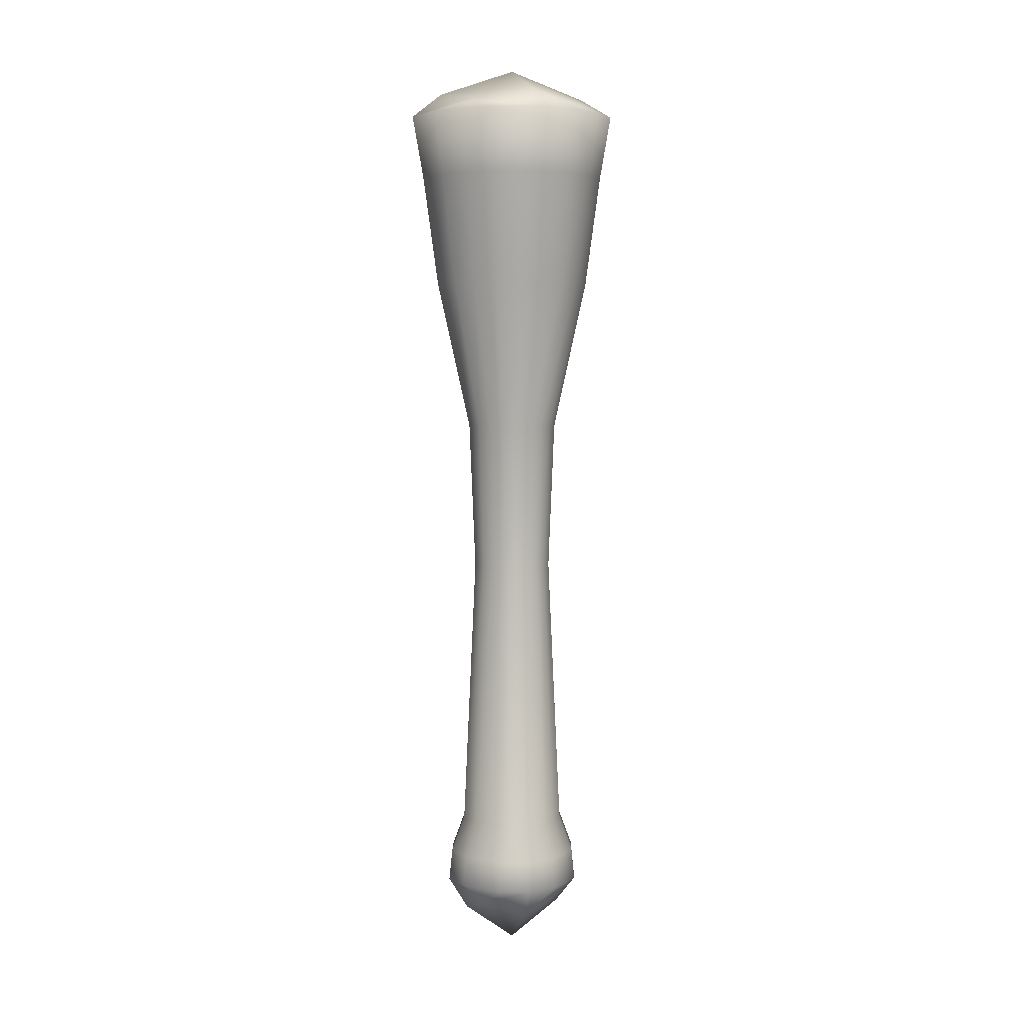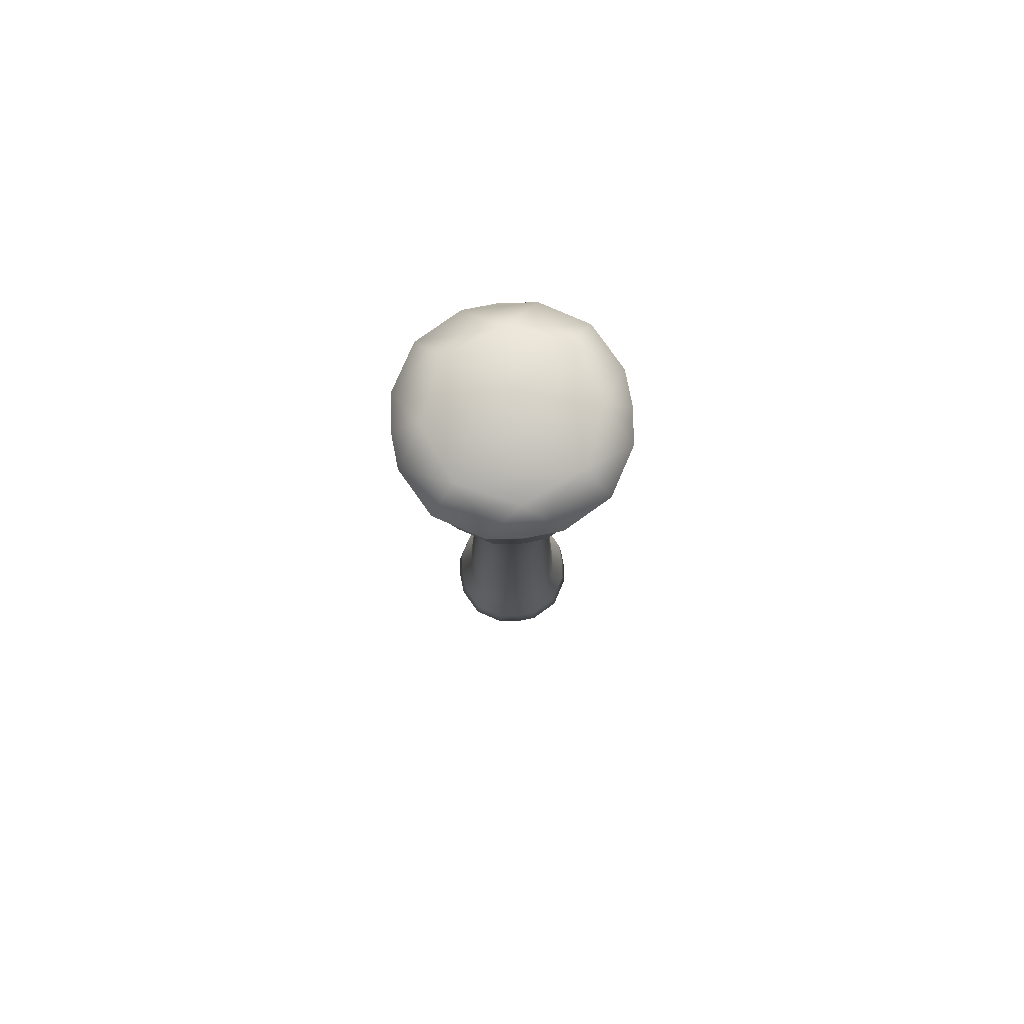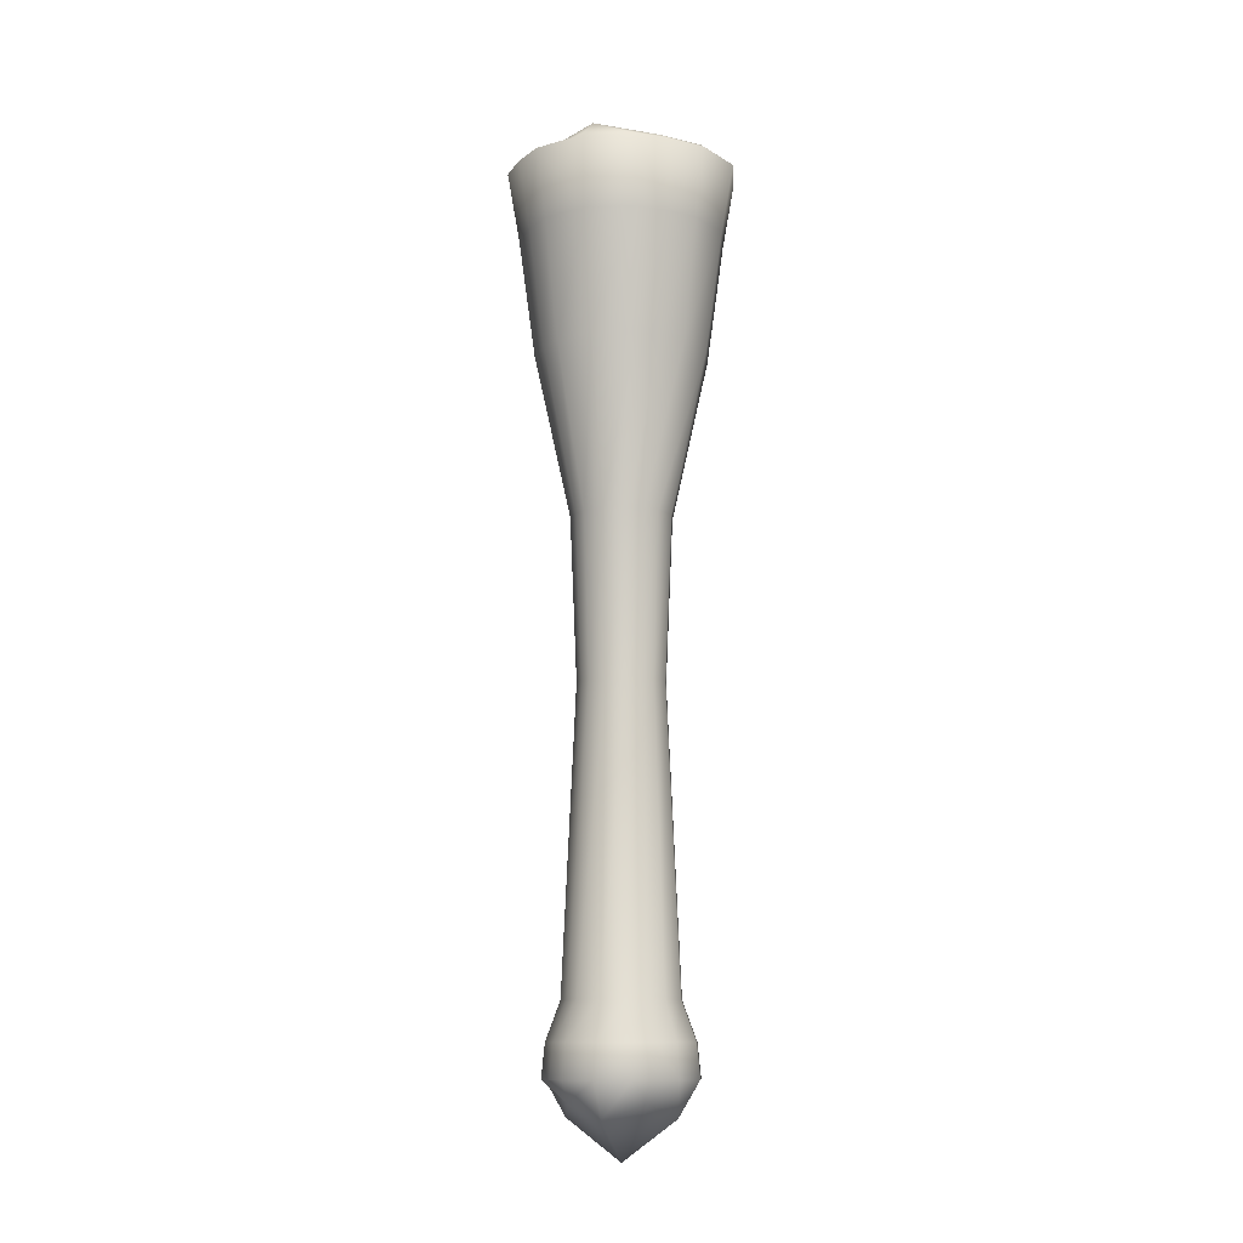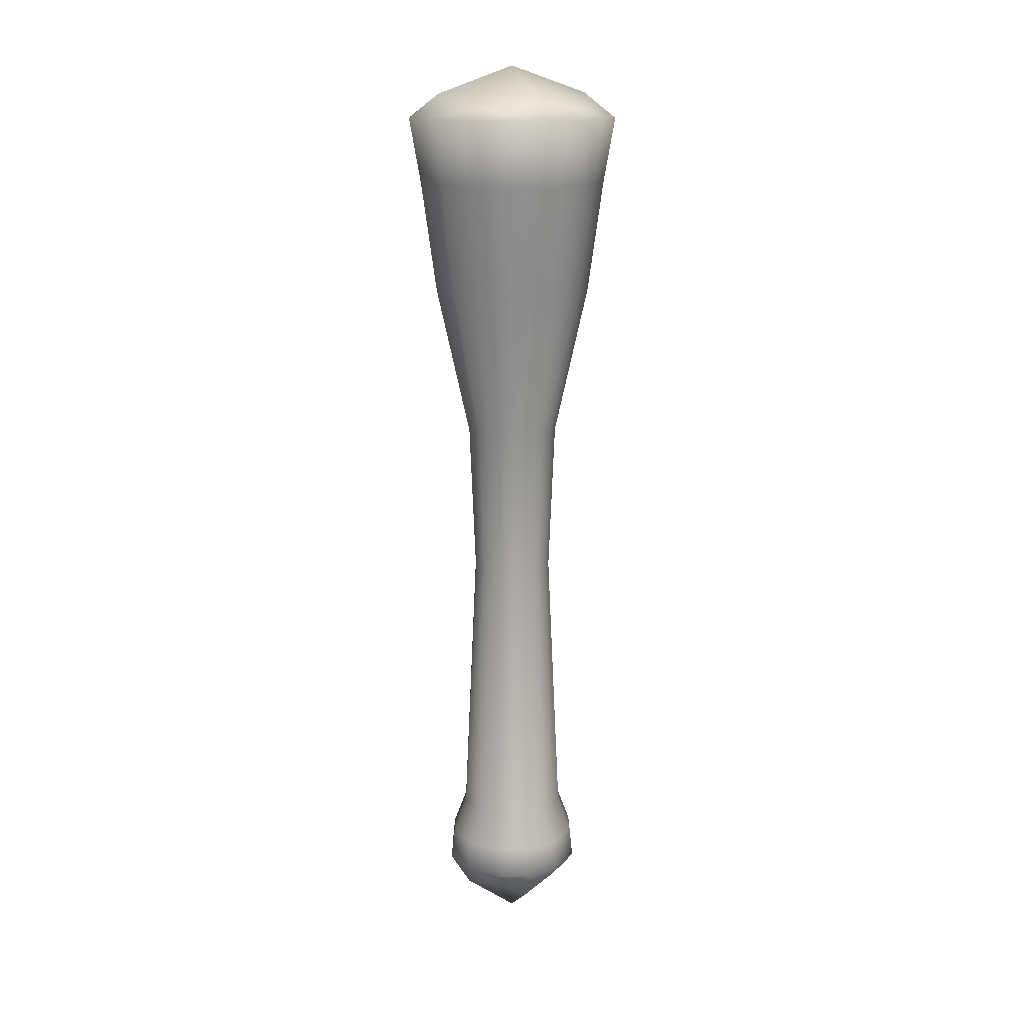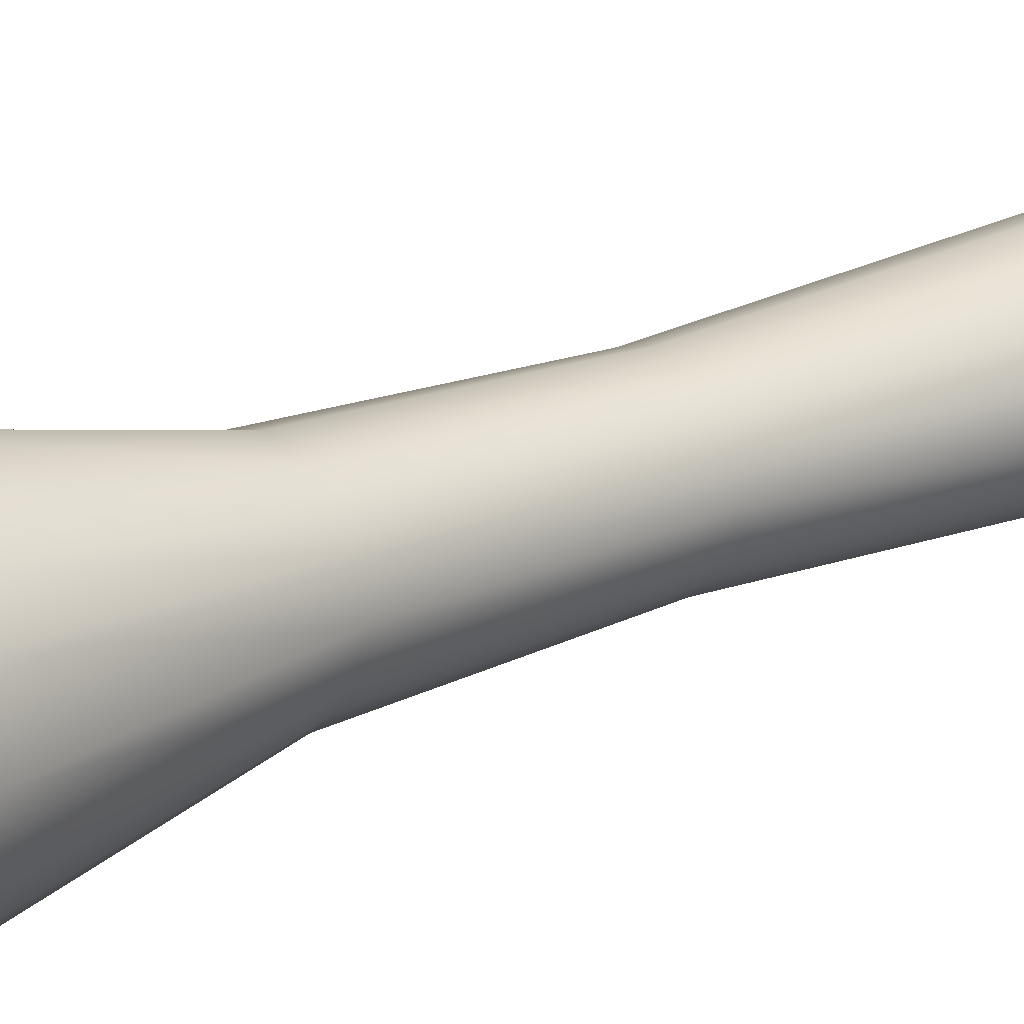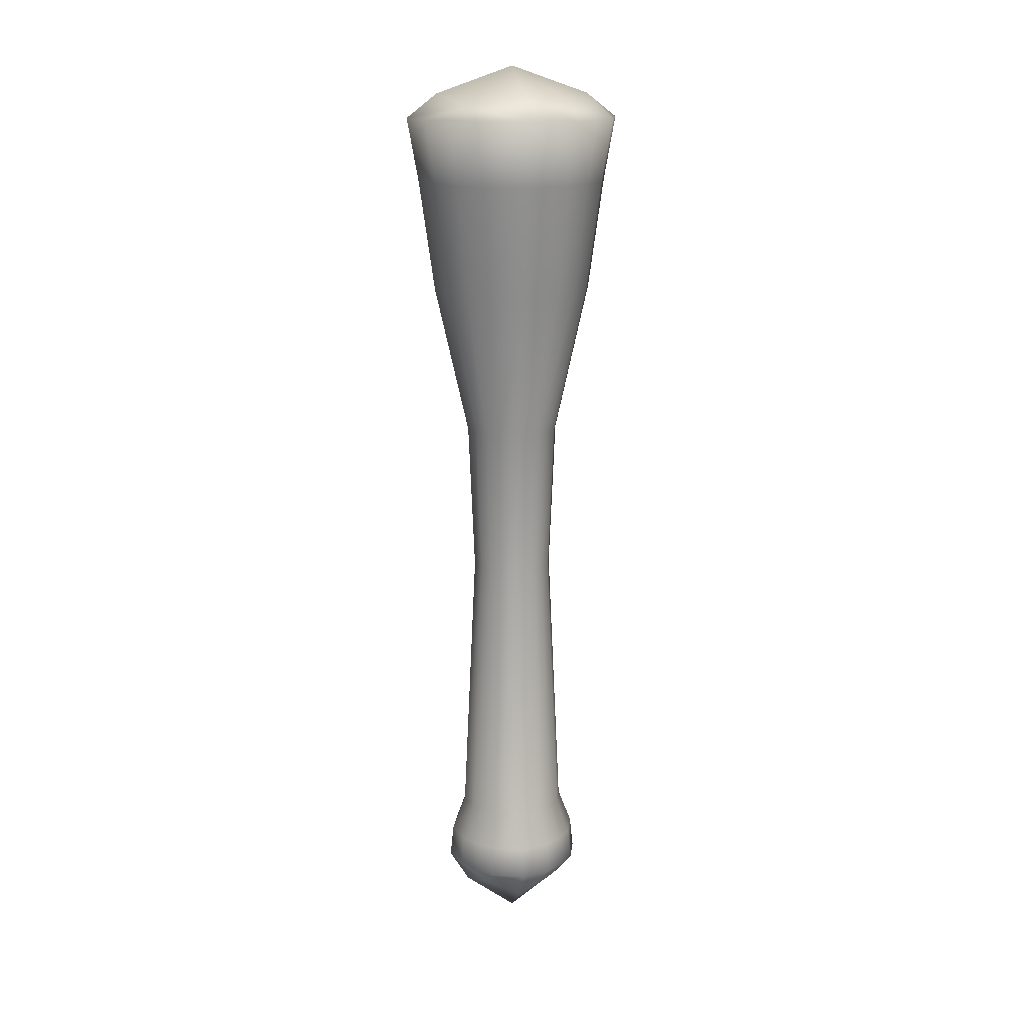
<metadata>
{"format":"obj","ext":"obj","renderer":"f3d","projection":"perspective","resolution":1024,"background":"white","views":[{"elev":4.5,"azim":-105.0,"up":"+Y"},{"elev":79.1,"azim":39.0,"up":"+Y"},{"elev":-11.0,"azim":-70.8,"up":"+Y"},{"elev":15.5,"azim":-106.8,"up":"+Y"},{"elev":20.1,"azim":-129.5,"up":"+Z"},{"elev":15.6,"azim":-99.5,"up":"+Y"}]}
</metadata>
<code>
g torche
v 0.05754 0.02515 -0.08074
v 0.05754 0.02515 0.05043
v -0.07362 0.02515 0.05043
v -0.07362 0.02515 -0.08074
v -0.008039 0.02515 0.08153
v 0.08864 0.02515 -0.01516
v -0.008039 0.02515 -0.1118
v -0.1047 0.02515 -0.01516
v -0.008039 -0.06988 -0.01516
v 0.0344 0.02515 0.06973
v -0.05048 0.02515 0.06973
v 0.07684 0.02515 0.02729
v 0.07684 0.02515 -0.0576
v -0.05048 0.02515 -0.1
v 0.0344 0.02515 -0.1
v -0.09292 0.02515 -0.0576
v -0.09292 0.02515 0.02729
v 0.06148 -0.01935 -0.01516
v -0.008039 -0.01935 0.05436
v -0.07755 -0.01935 -0.01516
v -0.008039 -0.01935 -0.08467
v 0.04127 -0.001533 0.03415
v -0.05735 -0.001533 0.03415
v 0.04127 -0.001533 -0.06446
v -0.05735 -0.001533 -0.06446
v -0.08902 0.06787 0.02533
v -0.08902 0.06787 -0.05565
v 0.03245 0.06787 -0.09613
v -0.04853 0.06787 -0.09613
v 0.07294 0.06787 -0.05565
v 0.07294 0.06787 0.02533
v -0.04853 0.06787 0.06582
v 0.03245 0.06787 0.06582
v -0.1003 0.06787 -0.01516
v -0.008039 0.06787 -0.1074
v 0.0842 0.06787 -0.01516
v -0.008039 0.06787 0.07708
v -0.07061 0.06787 -0.07772
v -0.07061 0.06787 0.04741
v 0.05453 0.06787 0.04741
v 0.05453 0.06787 -0.07772
v 0.08165 1.058 -0.1048
v 0.08165 1.058 0.07454
v -0.09773 1.058 0.07454
v -0.09773 1.058 -0.1048
v -0.008039 1.058 0.1171
v 0.1242 1.058 -0.01516
v -0.008039 1.058 -0.1474
v -0.1403 1.058 -0.01516
v 0.05001 1.058 0.1009
v -0.06608 1.058 0.1009
v 0.108 1.058 0.04289
v 0.108 1.058 -0.0732
v -0.06608 1.058 -0.1312
v 0.05001 1.058 -0.1312
v -0.1241 1.058 -0.0732
v -0.1241 1.058 0.04289
v -0.08333 1.164 -0.09044
v 0.06725 1.164 -0.09044
v -0.08333 1.164 0.06013
v 0.06725 1.164 0.06013
v -0.008039 1.177 -0.1213
v -0.1142 1.177 -0.01516
v -0.008039 1.177 0.09099
v 0.09811 1.177 -0.01516
v -0.1377 1.144 0.04965
v -0.1377 1.144 -0.07996
v 0.05677 1.144 -0.1448
v -0.07285 1.144 -0.1448
v 0.1216 1.144 -0.07996
v 0.1216 1.144 0.04965
v -0.07285 1.144 0.1145
v 0.05677 1.144 0.1145
v -0.008039 1.214 -0.01516
v -0.1557 1.144 -0.01516
v -0.008039 1.144 -0.1628
v 0.1396 1.144 -0.01516
v -0.008039 1.144 0.1325
v -0.1082 1.144 -0.1153
v -0.1082 1.144 0.08499
v 0.0921 1.144 0.08499
v 0.0921 1.144 -0.1153
v 0.02436 0.1169 0.04963
v 0.01652 0.4957 0.03396
v 0.02035 0.7008 0.04163
v 0.04072 0.906 0.08235
v 0.04202 0.1169 0.0349
v 0.02991 0.4957 0.02279
v 0.03584 0.7008 0.02872
v 0.0673 0.906 0.06018
v -0.008039 0.1169 0.05864
v -0.008039 0.4957 0.04079
v -0.008039 0.7008 0.04953
v -0.008039 0.906 0.09591
v -0.04043 0.1169 0.04963
v -0.0326 0.4957 0.03396
v -0.03643 0.7008 0.04163
v -0.05679 0.906 0.08235
v -0.0581 0.1169 0.0349
v -0.04599 0.4957 0.02279
v -0.05192 0.7008 0.02872
v -0.08338 0.906 0.06018
v 0.05675 0.1169 0.01724
v 0.04108 0.4957 0.009403
v 0.04875 0.7008 0.01324
v 0.08947 0.906 0.0336
v 0.06576 0.1169 -0.01516
v 0.04791 0.4957 -0.01516
v 0.05664 0.7008 -0.01516
v 0.103 0.906 -0.01516
v 0.05675 0.1169 -0.04755
v 0.04108 0.4957 -0.03971
v 0.04875 0.7008 -0.04355
v 0.08947 0.906 -0.06391
v 0.04202 0.1169 -0.06521
v 0.02991 0.4957 -0.0531
v 0.03584 0.7008 -0.05903
v 0.0673 0.906 -0.09049
v -0.04043 0.1169 -0.07995
v -0.0326 0.4957 -0.06427
v -0.03643 0.7008 -0.07194
v -0.05679 0.906 -0.1127
v -0.0581 0.1169 -0.06521
v -0.04599 0.4957 -0.0531
v -0.05192 0.7008 -0.05903
v -0.08338 0.906 -0.09049
v -0.008039 0.1169 -0.08895
v -0.008039 0.4957 -0.0711
v -0.008039 0.7008 -0.07984
v -0.008039 0.906 -0.1262
v 0.02436 0.1169 -0.07995
v 0.01652 0.4957 -0.06427
v 0.02035 0.7008 -0.07194
v 0.04072 0.906 -0.1127
v -0.07283 0.1169 -0.04755
v -0.05716 0.4957 -0.03971
v -0.06483 0.7008 -0.04355
v -0.1055 0.906 -0.06391
v -0.08184 0.1169 -0.01516
v -0.06398 0.4957 -0.01516
v -0.07272 0.7008 -0.01516
v -0.1191 0.906 -0.01516
v -0.07283 0.1169 0.01724
v -0.05716 0.4957 0.009403
v -0.06483 0.7008 0.01324
v -0.1055 0.906 0.0336
f 10 22 12
f 10 12 2
f 5 19 22
f 5 22 10
f 22 18 6
f 22 6 12
f 19 9 18
f 19 18 22
f 11 23 19
f 11 19 5
f 3 17 23
f 3 23 11
f 23 20 9
f 23 9 19
f 17 8 20
f 17 20 23
f 18 24 13
f 18 13 6
f 9 21 24
f 9 24 18
f 1 13 24
f 1 24 15
f 21 7 15
f 21 15 24
f 20 25 21
f 20 21 9
f 8 16 25
f 8 25 20
f 25 14 7
f 25 7 21
f 16 4 14
f 16 14 25
f 3 39 26
f 3 26 17
f 17 26 34
f 17 34 8
f 8 34 27
f 8 27 16
f 16 27 38
f 16 38 4
f 41 1 15
f 41 15 28
f 7 35 28
f 7 28 15
f 14 29 35
f 14 35 7
f 4 38 29
f 4 29 14
f 1 41 30
f 1 30 13
f 13 30 36
f 13 36 6
f 6 36 31
f 6 31 12
f 12 31 40
f 12 40 2
f 11 32 39
f 11 39 3
f 5 37 32
f 5 32 11
f 10 33 37
f 10 37 5
f 2 40 33
f 2 33 10
f 67 58 69
f 67 69 79
f 58 62 76
f 58 76 69
f 75 63 58
f 75 58 67
f 63 74 62
f 63 62 58
f 62 59 68
f 62 68 76
f 59 70 82
f 59 82 68
f 74 65 59
f 74 59 62
f 65 77 70
f 65 70 59
f 66 60 63
f 66 63 75
f 60 64 74
f 60 74 63
f 80 72 60
f 80 60 66
f 72 78 64
f 72 64 60
f 64 61 65
f 64 65 74
f 61 71 77
f 61 77 65
f 78 73 61
f 78 61 64
f 73 81 71
f 73 71 61
f 46 78 72
f 46 72 51
f 46 50 73
f 46 73 78
f 43 81 73
f 43 73 50
f 43 52 71
f 43 71 81
f 47 77 71
f 47 71 52
f 47 53 70
f 47 70 77
f 42 82 70
f 42 70 53
f 42 55 68
f 42 68 82
f 48 76 68
f 48 68 55
f 48 54 69
f 48 69 76
f 45 79 69
f 45 69 54
f 45 56 67
f 45 67 79
f 49 75 67
f 49 67 56
f 49 57 66
f 49 66 75
f 44 80 66
f 44 66 57
f 44 51 72
f 44 72 80
f 33 40 87
f 33 87 83
f 83 87 88
f 83 88 84
f 84 88 89
f 84 89 85
f 85 89 90
f 85 90 86
f 86 90 43
f 86 43 50
f 37 33 83
f 37 83 91
f 91 83 84
f 91 84 92
f 92 84 85
f 92 85 93
f 93 85 86
f 93 86 94
f 94 86 50
f 94 50 46
f 32 37 91
f 32 91 95
f 95 91 92
f 95 92 96
f 96 92 93
f 96 93 97
f 97 93 94
f 97 94 98
f 98 94 46
f 98 46 51
f 39 32 95
f 39 95 99
f 99 95 96
f 99 96 100
f 100 96 97
f 100 97 101
f 101 97 98
f 101 98 102
f 102 98 51
f 102 51 44
f 40 31 103
f 40 103 87
f 87 103 104
f 87 104 88
f 88 104 105
f 88 105 89
f 89 105 106
f 89 106 90
f 90 106 52
f 90 52 43
f 31 36 107
f 31 107 103
f 103 107 108
f 103 108 104
f 104 108 109
f 104 109 105
f 105 109 110
f 105 110 106
f 106 110 47
f 106 47 52
f 36 30 111
f 36 111 107
f 107 111 112
f 107 112 108
f 108 112 113
f 108 113 109
f 109 113 114
f 109 114 110
f 110 114 53
f 110 53 47
f 30 41 115
f 30 115 111
f 111 115 116
f 111 116 112
f 112 116 117
f 112 117 113
f 113 117 118
f 113 118 114
f 114 118 42
f 114 42 53
f 29 38 123
f 29 123 119
f 119 123 124
f 119 124 120
f 120 124 125
f 120 125 121
f 121 125 126
f 121 126 122
f 122 126 45
f 122 45 54
f 35 29 119
f 35 119 127
f 127 119 120
f 127 120 128
f 128 120 121
f 128 121 129
f 129 121 122
f 129 122 130
f 130 122 54
f 130 54 48
f 28 35 127
f 28 127 131
f 131 127 128
f 131 128 132
f 132 128 129
f 132 129 133
f 133 129 130
f 133 130 134
f 134 130 48
f 134 48 55
f 41 28 131
f 41 131 115
f 115 131 132
f 115 132 116
f 116 132 133
f 116 133 117
f 117 133 134
f 117 134 118
f 118 134 55
f 118 55 42
f 38 27 135
f 38 135 123
f 123 135 136
f 123 136 124
f 124 136 137
f 124 137 125
f 125 137 138
f 125 138 126
f 126 138 56
f 126 56 45
f 27 34 139
f 27 139 135
f 135 139 140
f 135 140 136
f 136 140 141
f 136 141 137
f 137 141 142
f 137 142 138
f 138 142 49
f 138 49 56
f 34 26 143
f 34 143 139
f 139 143 144
f 139 144 140
f 140 144 145
f 140 145 141
f 141 145 146
f 141 146 142
f 142 146 57
f 142 57 49
f 26 39 99
f 26 99 143
f 143 99 100
f 143 100 144
f 144 100 101
f 144 101 145
f 145 101 102
f 145 102 146
f 146 102 44
f 146 44 57

</code>
